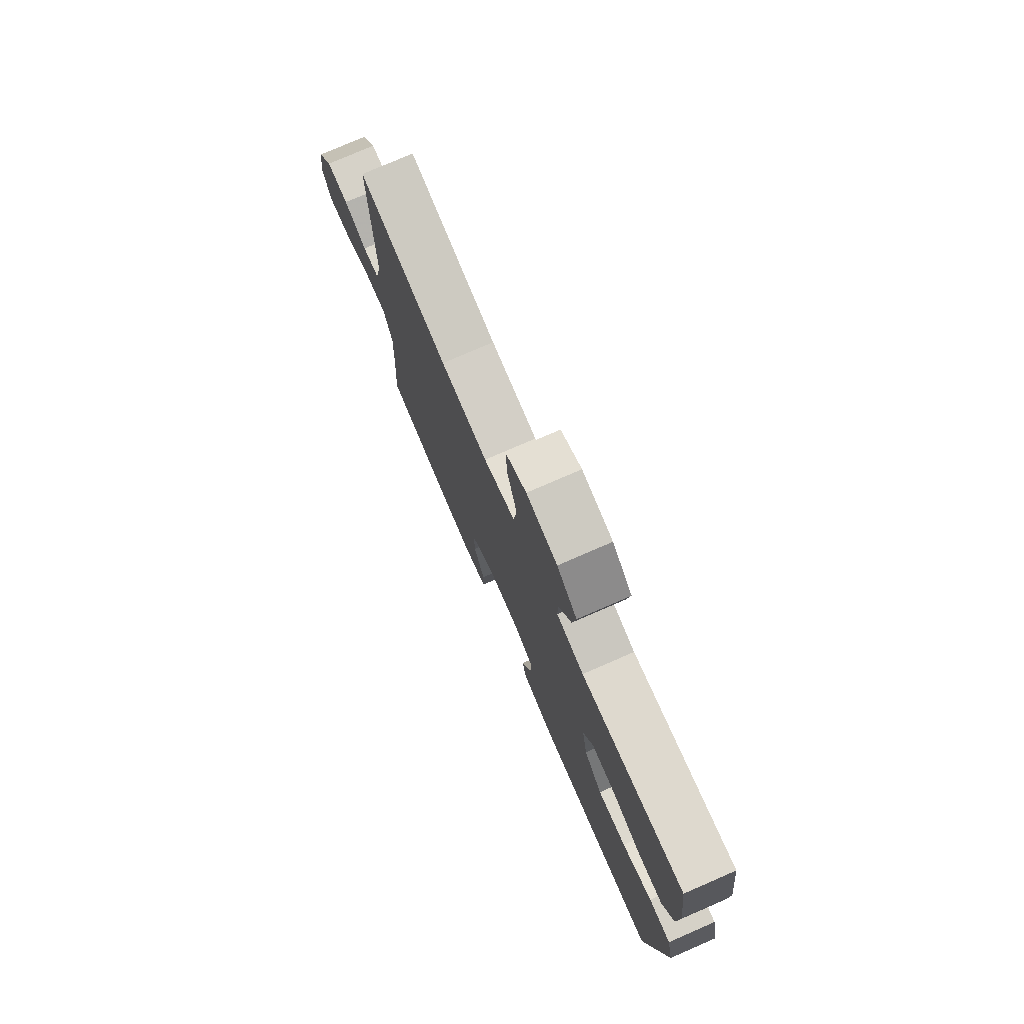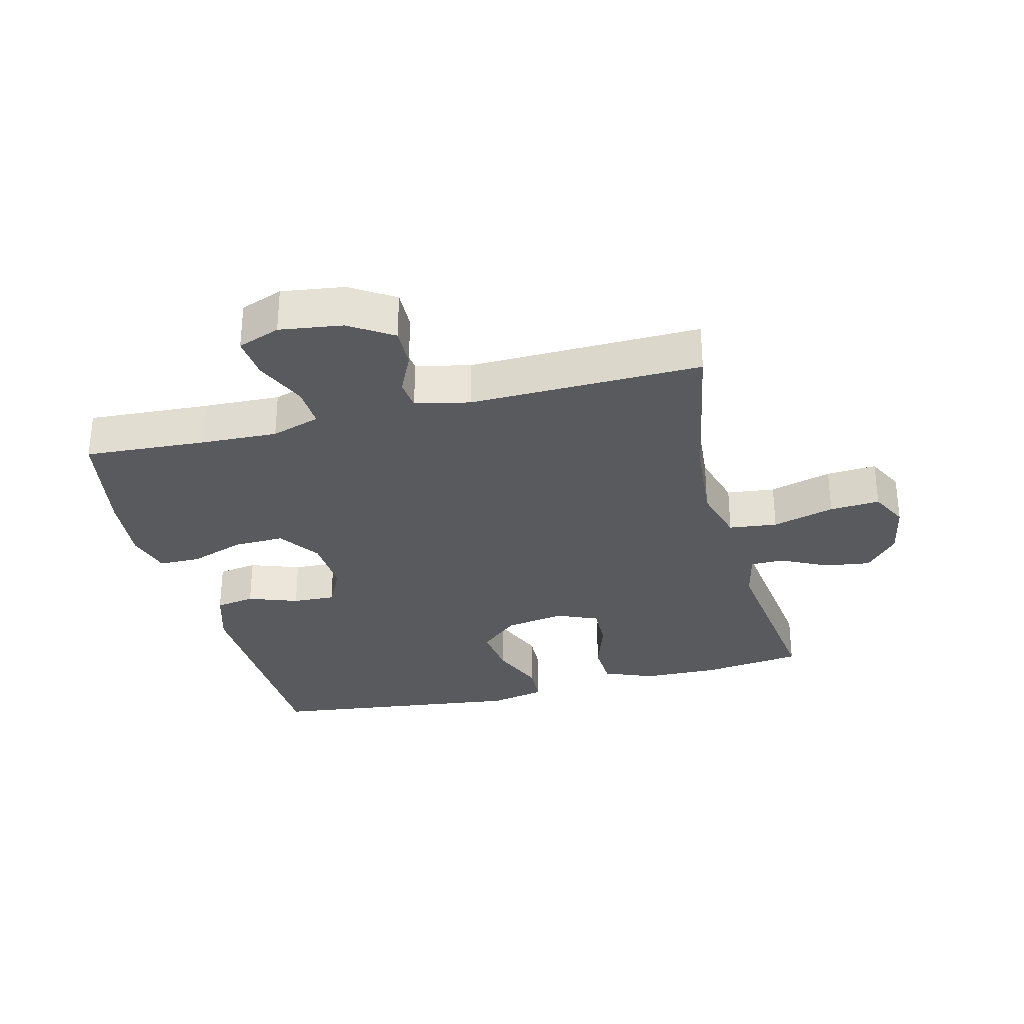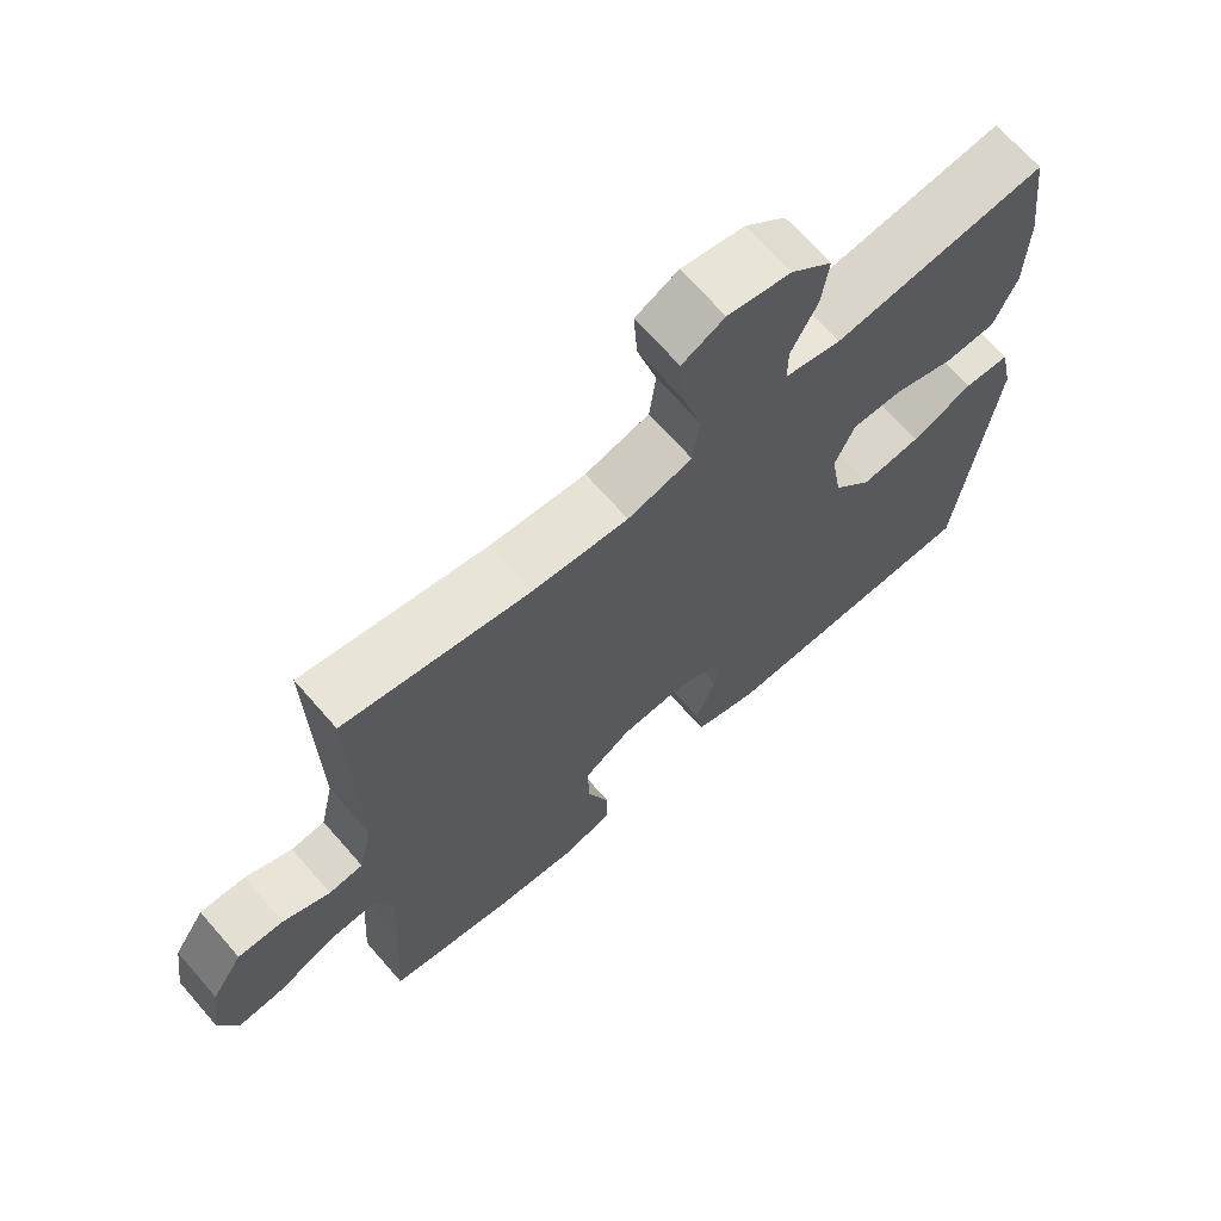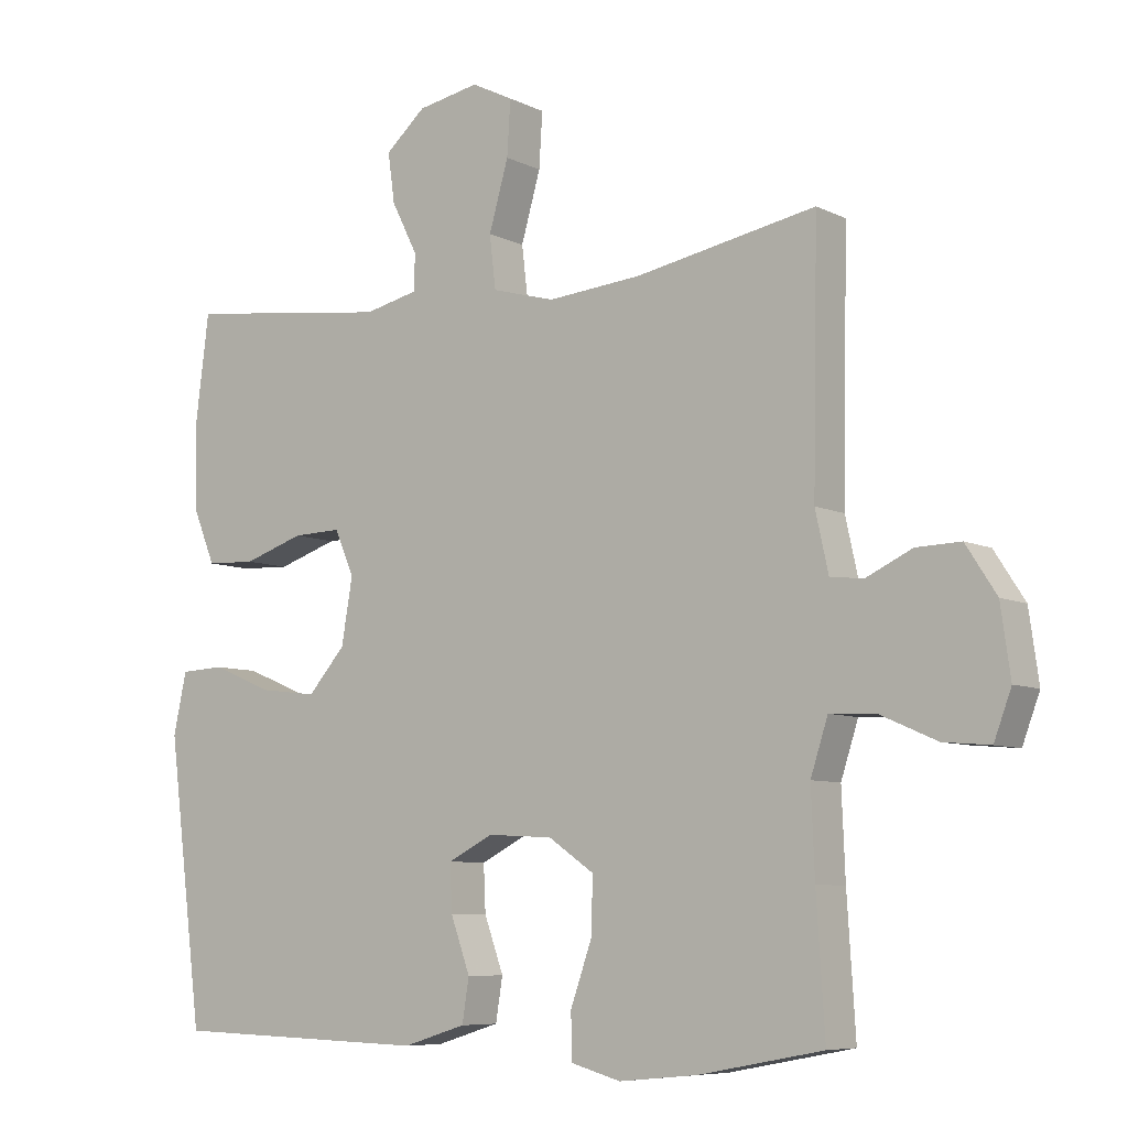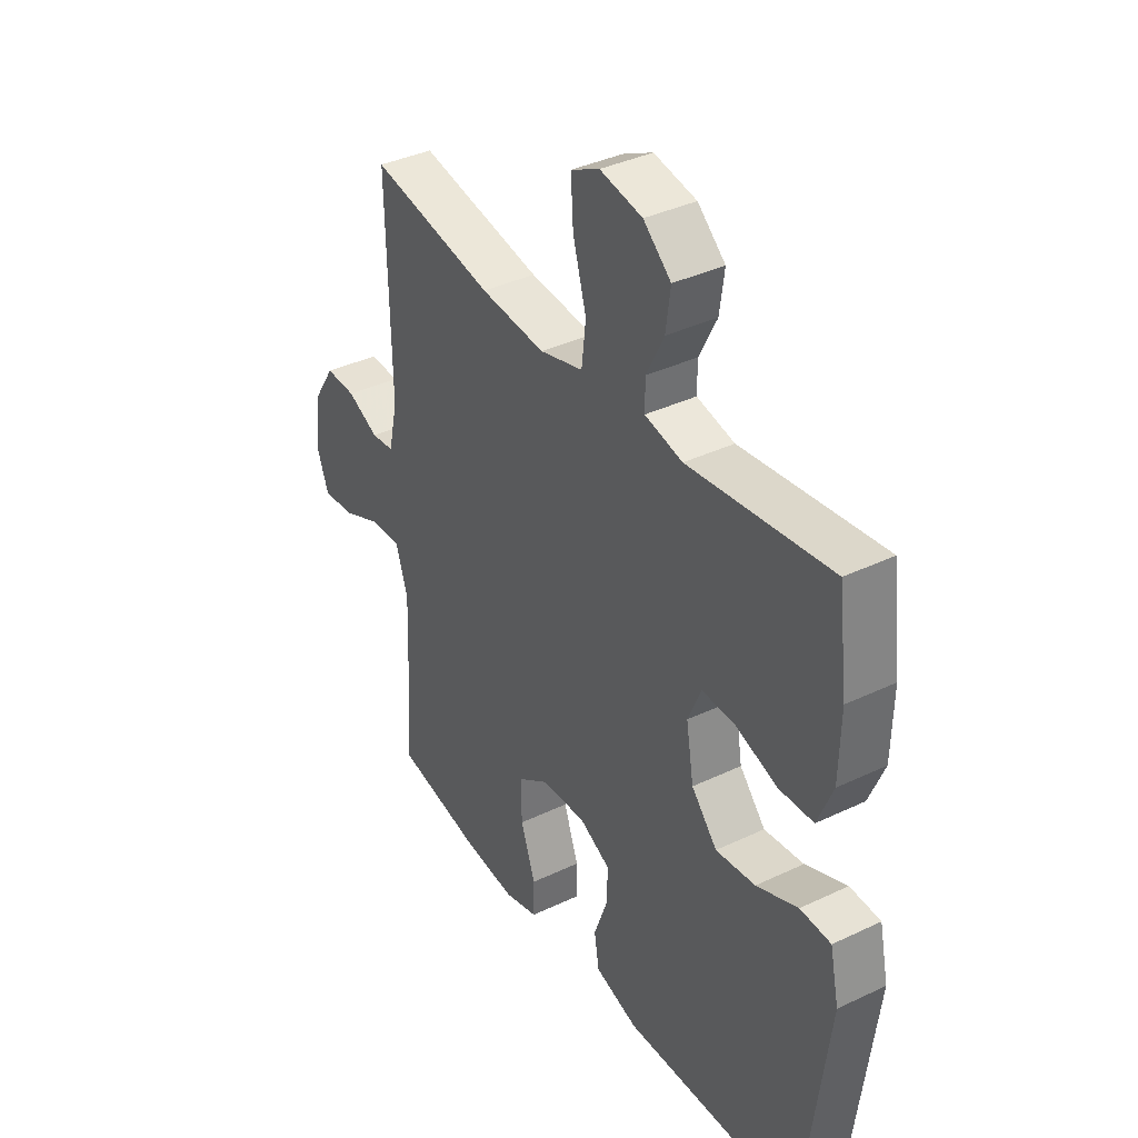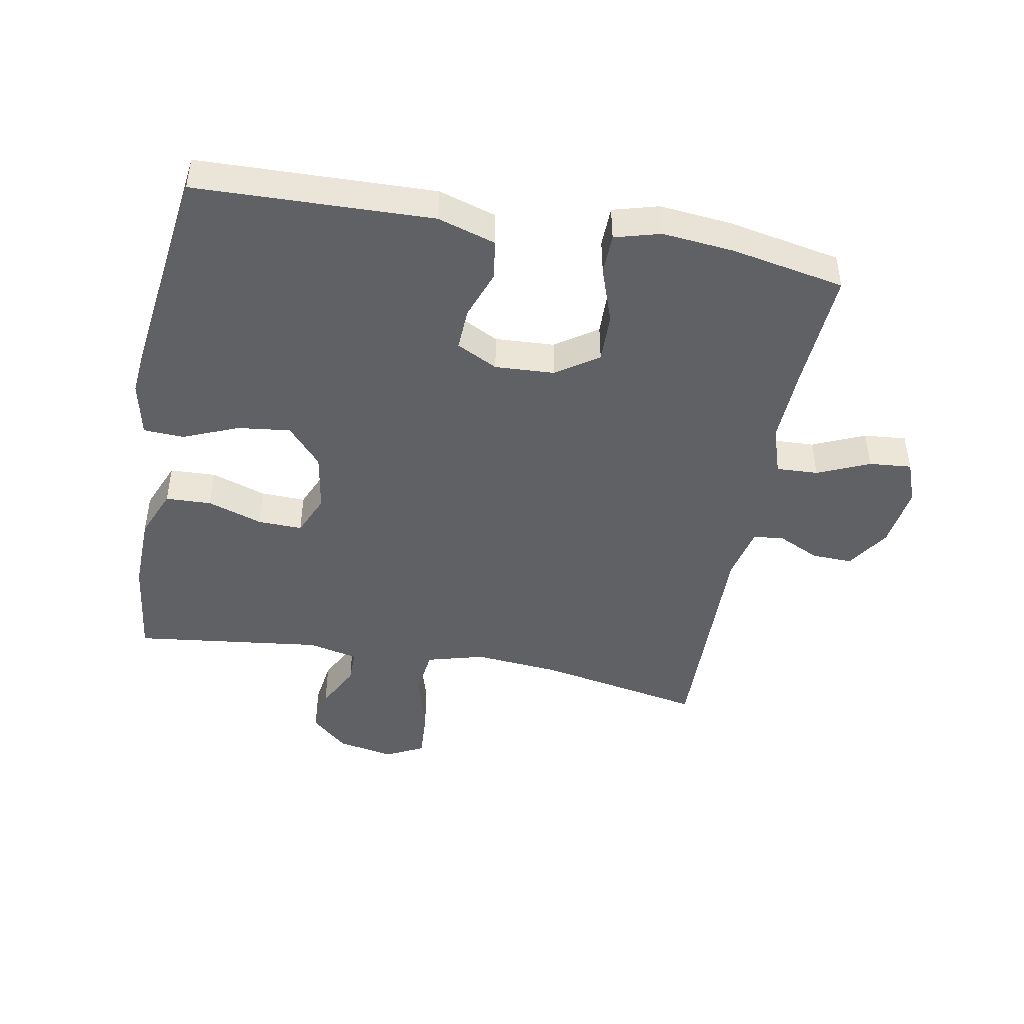
<metadata>
{"format":"obj","ext":"obj","renderer":"f3d","projection":"perspective","resolution":1024,"background":"white","views":[{"elev":77.1,"azim":66.5,"up":"+Z"},{"elev":-30.7,"azim":-75.7,"up":"+Y"},{"elev":68.1,"azim":-41.1,"up":"+Z"},{"elev":-7.4,"azim":-143.7,"up":"+Z"},{"elev":37.7,"azim":58.7,"up":"+Z"},{"elev":-45.8,"azim":169.5,"up":"+Y"}]}
</metadata>
<code>
v 0.5 0.07 -0.5
v 0.127 0.07 -0.511
v 0.036 0.07 -0.483
v 0.026 0.07 -0.421
v 0.054 0.07 -0.343
v 0.057 0.07 -0.276
v -0.008 0.07 -0.243
v -0.102 0.07 -0.248
v -0.168 0.07 -0.293
v -0.166 0.07 -0.372
v -0.135 0.07 -0.46
v -0.136 0.07 -0.525
v -0.208 0.07 -0.545
v -0.321 0.07 -0.534
v -0.5 0.07 -0.5
v -0.488 0.07 -0.31
v -0.483 0.07 -0.188
v -0.508 0.07 -0.111
v -0.574 0.07 -0.114
v -0.656 0.07 -0.15
v -0.723 0.07 -0.156
v -0.748 0.07 -0.089
v -0.734 0.07 0.01
v -0.69 0.07 0.078
v -0.626 0.07 0.076
v -0.56 0.07 0.045
v -0.512 0.07 0.05
v -0.493 0.07 0.136
v -0.5 0.07 0.5
v -0.24 0.07 0.451
v -0.104 0.07 0.439
v -0.013 0.07 0.464
v -0.004 0.07 0.54
v -0.032 0.07 0.638
v -0.037 0.07 0.717
v 0.023 0.07 0.747
v 0.112 0.07 0.73
v 0.17 0.07 0.679
v 0.16 0.07 0.607
v 0.123 0.07 0.534
v 0.123 0.07 0.481
v 0.202 0.07 0.463
v 0.5 0.07 0.5
v 0.52 0.07 0.342
v 0.517 0.07 0.221
v 0.485 0.07 0.143
v 0.413 0.07 0.14
v 0.326 0.07 0.169
v 0.256 0.07 0.171
v 0.228 0.07 0.106
v 0.244 0.07 0.012
v 0.298 0.07 -0.049
v 0.381 0.07 -0.039
v 0.468 0.07 -0.003
v 0.532 0.07 -0.006
v 0.551 0.07 -0.094
v 0.5 0 -0.5
v 0.127 0 -0.511
v 0.036 0 -0.483
v 0.026 0 -0.421
v 0.054 0 -0.343
v 0.057 0 -0.276
v -0.008 0 -0.243
v -0.102 0 -0.248
v -0.168 0 -0.293
v -0.166 0 -0.372
v -0.135 0 -0.46
v -0.136 0 -0.525
v -0.208 0 -0.545
v -0.321 0 -0.534
v -0.5 0 -0.5
v -0.488 0 -0.31
v -0.483 0 -0.188
v -0.508 0 -0.111
v -0.574 0 -0.114
v -0.656 0 -0.15
v -0.723 0 -0.156
v -0.748 0 -0.089
v -0.734 0 0.01
v -0.69 0 0.078
v -0.626 0 0.076
v -0.56 0 0.045
v -0.512 0 0.05
v -0.493 0 0.136
v -0.5 0 0.5
v -0.24 0 0.451
v -0.104 0 0.439
v -0.013 0 0.464
v -0.004 0 0.54
v -0.032 0 0.638
v -0.037 0 0.717
v 0.023 0 0.747
v 0.112 0 0.73
v 0.17 0 0.679
v 0.16 0 0.607
v 0.123 0 0.534
v 0.123 0 0.481
v 0.202 0 0.463
v 0.5 0 0.5
v 0.52 0 0.342
v 0.517 0 0.221
v 0.485 0 0.143
v 0.413 0 0.14
v 0.326 0 0.169
v 0.256 0 0.171
v 0.228 0 0.106
v 0.244 0 0.012
v 0.298 0 -0.049
v 0.381 0 -0.039
v 0.468 0 -0.003
v 0.532 0 -0.006
v 0.551 0 -0.094
f 3 4 5
f 2 3 5
f 1 2 5
f 56 1 5
f 55 56 5
f 54 55 5
f 53 54 5
f 52 53 5 6
f 51 52 6 7
f 50 51 7 8
f 49 50 8 9
f 46 47 48
f 45 46 48
f 44 45 48
f 43 44 48
f 42 43 48
f 41 42 48 49
f 38 39 40
f 37 38 40
f 36 37 40
f 35 36 40
f 34 35 40
f 33 34 40
f 32 33 40 41
f 41 49 9
f 32 41 9
f 31 32 9
f 28 29 30
f 30 31 9
f 28 30 9
f 27 28 9
f 24 25 26
f 23 24 26
f 22 23 26
f 21 22 26
f 20 21 26
f 19 20 26
f 18 19 26 27
f 14 15 16
f 13 14 16
f 12 13 16
f 11 12 16
f 10 11 16
f 10 16 17
f 17 18 27
f 10 17 27
f 9 10 27
f 61 60 59
f 61 59 58
f 61 58 57
f 61 57 112
f 61 112 111
f 61 111 110
f 61 110 109
f 62 61 109 108
f 63 62 108 107
f 64 63 107 106
f 65 64 106 105
f 104 103 102
f 104 102 101
f 104 101 100
f 104 100 99
f 104 99 98
f 105 104 98 97
f 96 95 94
f 96 94 93
f 96 93 92
f 96 92 91
f 96 91 90
f 96 90 89
f 97 96 89 88
f 65 105 97
f 65 97 88
f 65 88 87
f 86 85 84
f 65 87 86
f 65 86 84
f 65 84 83
f 82 81 80
f 82 80 79
f 82 79 78
f 82 78 77
f 82 77 76
f 82 76 75
f 83 82 75 74
f 72 71 70
f 72 70 69
f 72 69 68
f 72 68 67
f 72 67 66
f 73 72 66
f 83 74 73
f 83 73 66
f 83 66 65
f 1 57 58 2
f 2 58 59 3
f 3 59 60 4
f 4 60 61 5
f 5 61 62 6
f 6 62 63 7
f 7 63 64 8
f 8 64 65 9
f 9 65 66 10
f 10 66 67 11
f 11 67 68 12
f 12 68 69 13
f 13 69 70 14
f 14 70 71 15
f 15 71 72 16
f 16 72 73 17
f 17 73 74 18
f 18 74 75 19
f 19 75 76 20
f 20 76 77 21
f 21 77 78 22
f 22 78 79 23
f 23 79 80 24
f 24 80 81 25
f 25 81 82 26
f 26 82 83 27
f 27 83 84 28
f 28 84 85 29
f 29 85 86 30
f 30 86 87 31
f 31 87 88 32
f 32 88 89 33
f 33 89 90 34
f 34 90 91 35
f 35 91 92 36
f 36 92 93 37
f 37 93 94 38
f 38 94 95 39
f 39 95 96 40
f 40 96 97 41
f 41 97 98 42
f 42 98 99 43
f 43 99 100 44
f 44 100 101 45
f 45 101 102 46
f 46 102 103 47
f 47 103 104 48
f 48 104 105 49
f 49 105 106 50
f 50 106 107 51
f 51 107 108 52
f 52 108 109 53
f 53 109 110 54
f 54 110 111 55
f 55 111 112 56
f 56 112 57 1

</code>
